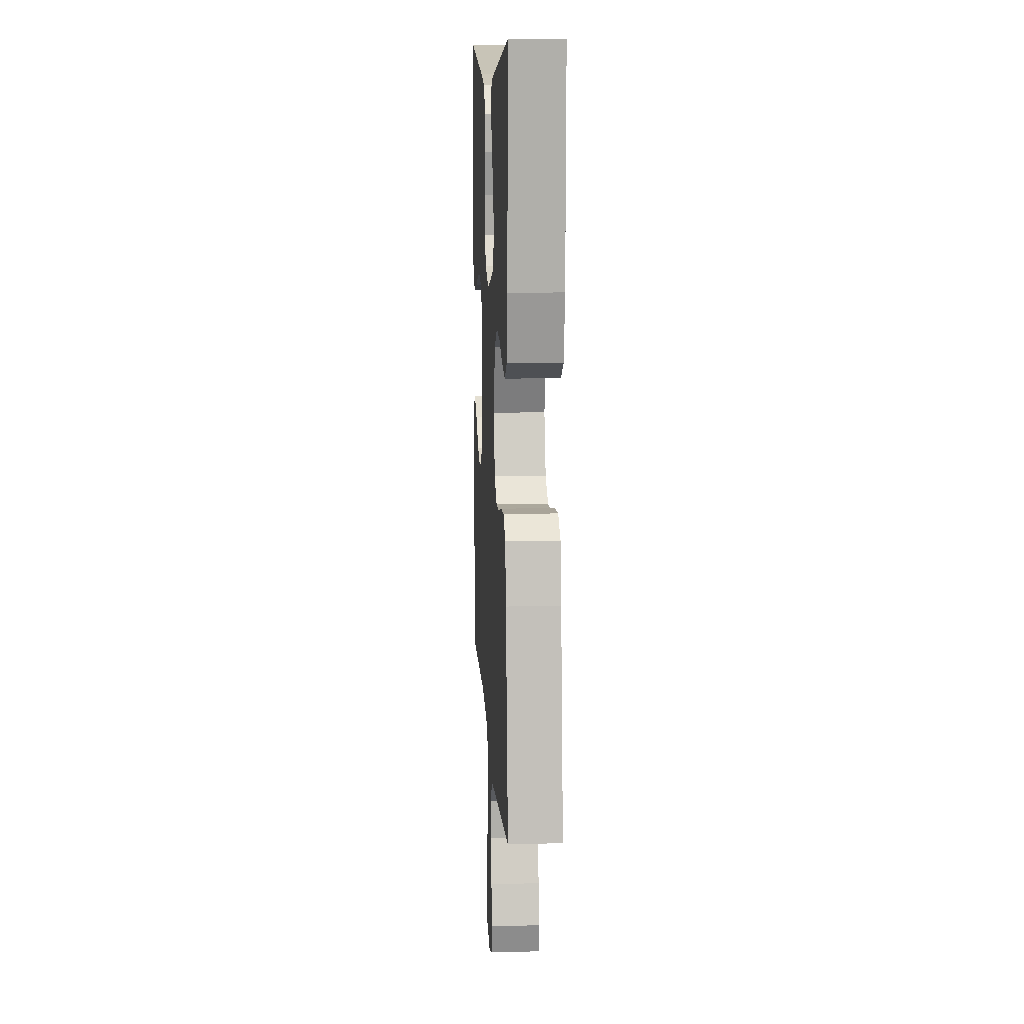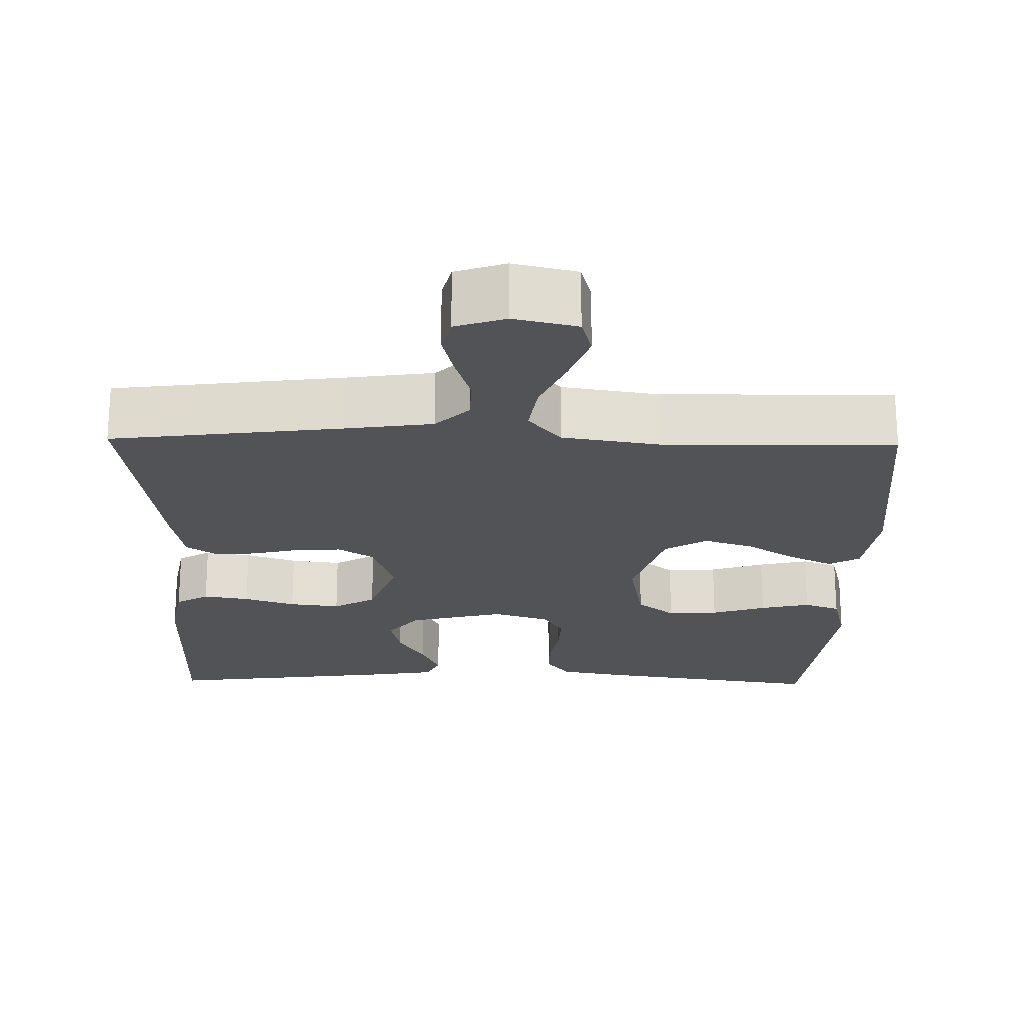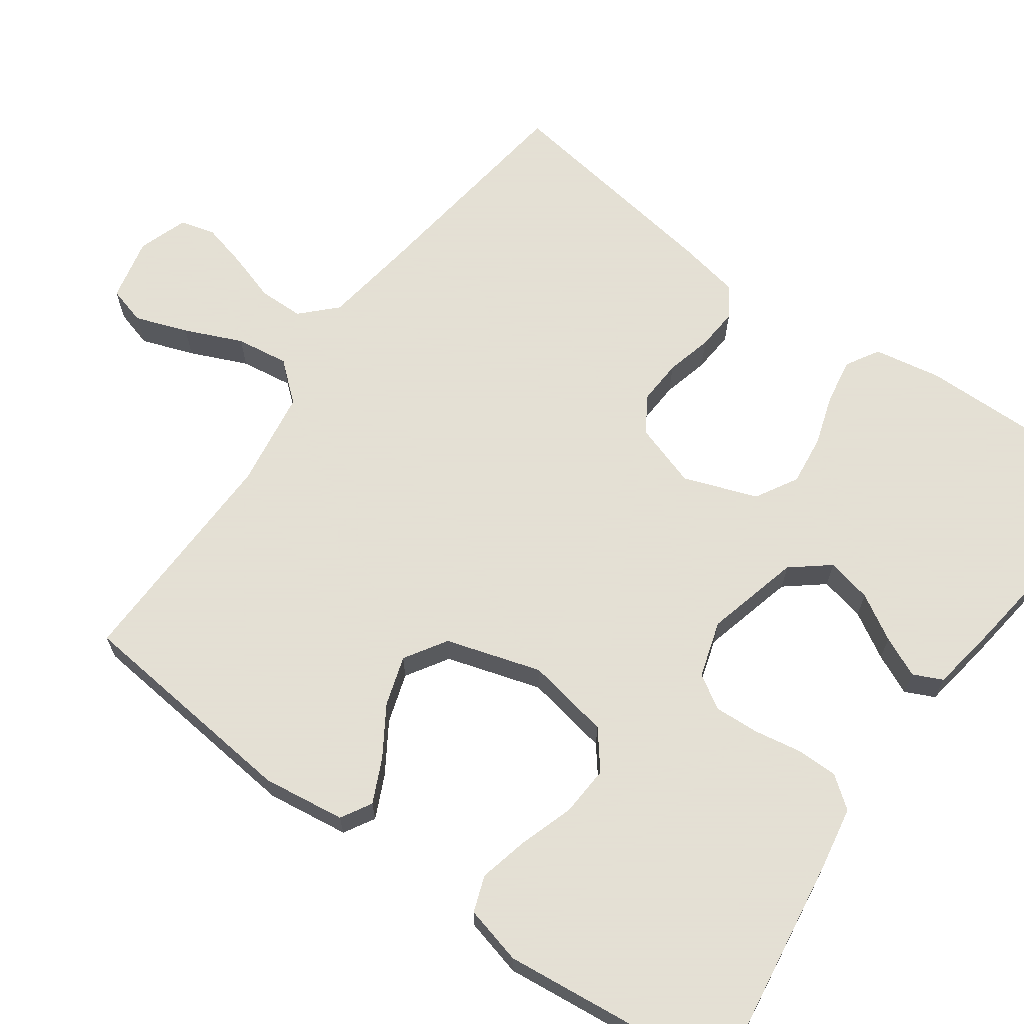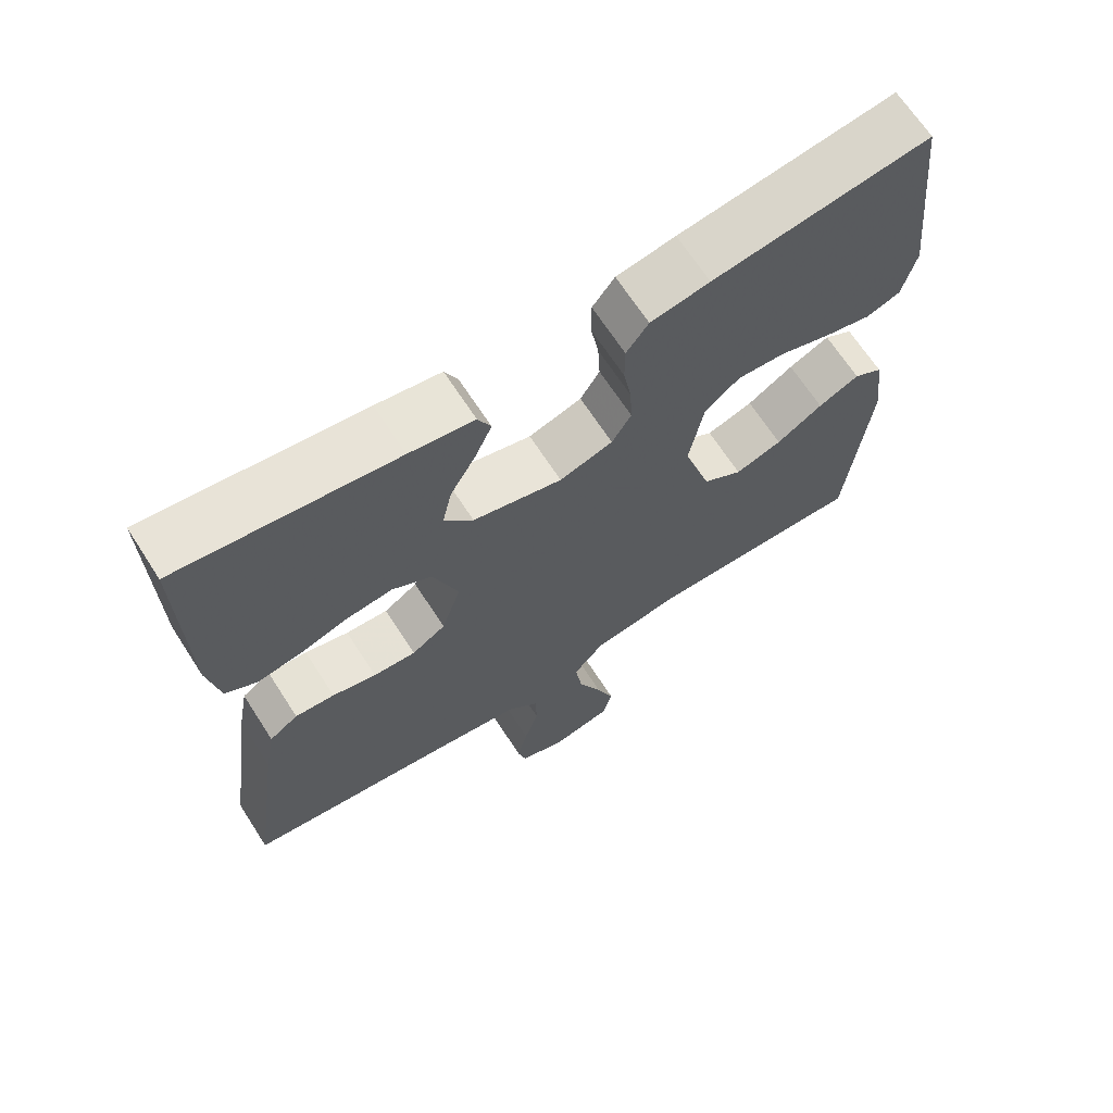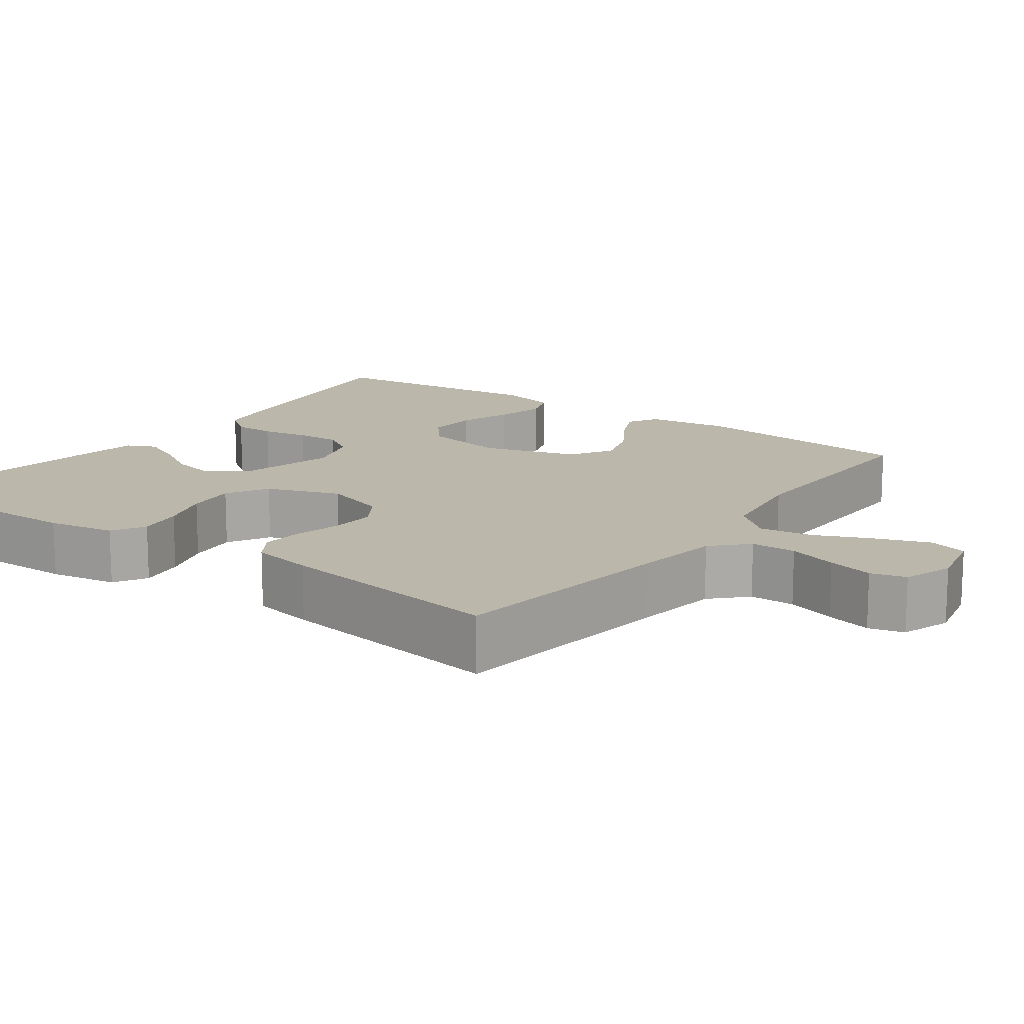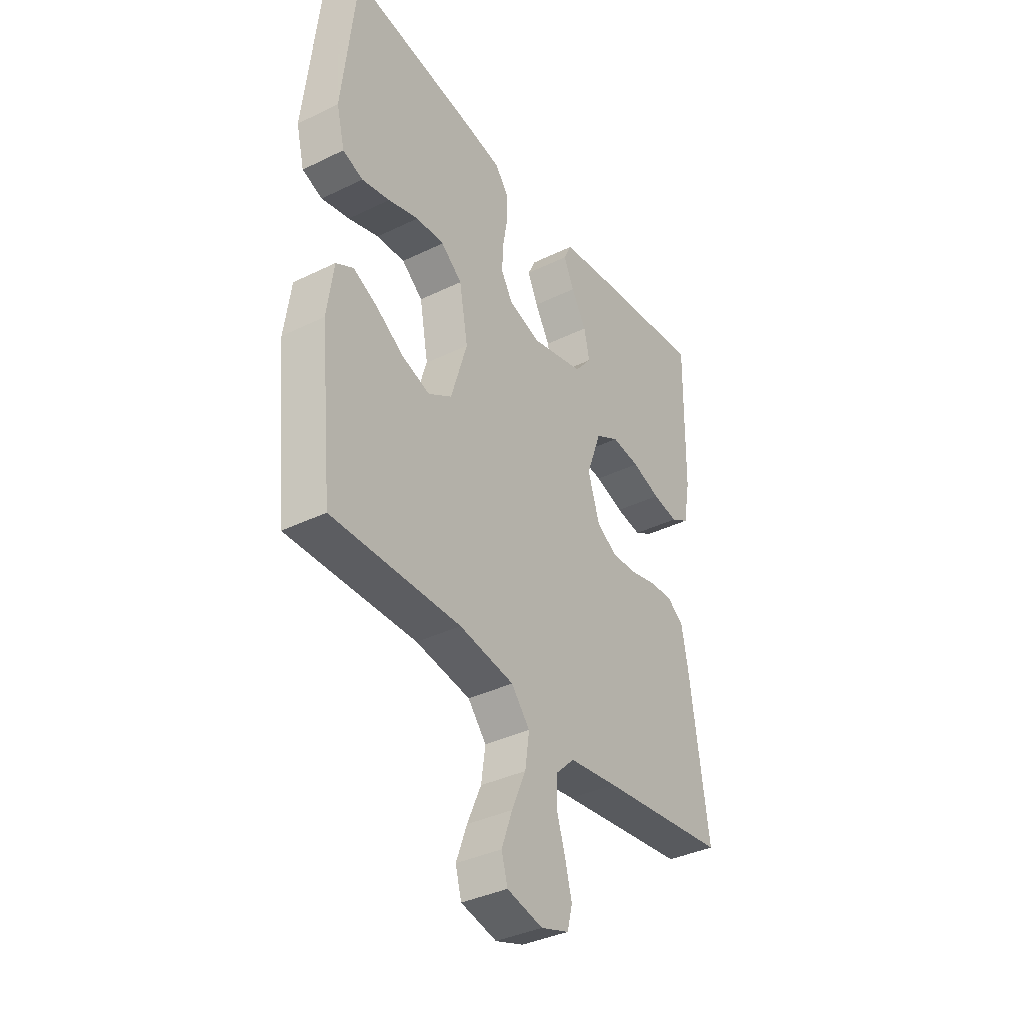
<metadata>
{"format":"obj","ext":"obj","renderer":"f3d","projection":"perspective","resolution":1024,"background":"white","views":[{"elev":11.4,"azim":86.7,"up":"+Z"},{"elev":-21.8,"azim":178.9,"up":"+Y"},{"elev":66.2,"azim":-54.2,"up":"+Y"},{"elev":67.2,"azim":147.2,"up":"+Z"},{"elev":14.5,"azim":126.1,"up":"+Y"},{"elev":-37.2,"azim":-57.9,"up":"+Z"}]}
</metadata>
<code>
v 0.5 0.07 0.5
v 0.495 0.07 0.2
v 0.479 0.07 0.112
v 0.436 0.07 0.087
v 0.376 0.07 0.097
v 0.309 0.07 0.119
v 0.243 0.07 0.127
v 0.188 0.07 0.096
v 0.153 0.07 0
v 0.18 0.07 -0.084
v 0.227 0.07 -0.114
v 0.286 0.07 -0.111
v 0.347 0.07 -0.096
v 0.402 0.07 -0.092
v 0.442 0.07 -0.119
v 0.457 0.07 -0.2
v 0.5 0.07 -0.5
v 0.2 0.07 -0.538
v 0.087 0.07 -0.554
v 0.043 0.07 -0.597
v 0.042 0.07 -0.656
v 0.062 0.07 -0.72
v 0.077 0.07 -0.78
v 0.065 0.07 -0.826
v 0 0.07 -0.848
v -0.083 0.07 -0.829
v -0.097 0.07 -0.779
v -0.072 0.07 -0.71
v -0.039 0.07 -0.635
v -0.029 0.07 -0.566
v -0.072 0.07 -0.515
v -0.2 0.07 -0.495
v -0.5 0.07 -0.5
v -0.53 0.07 -0.2
v -0.515 0.07 -0.092
v -0.475 0.07 -0.069
v -0.418 0.07 -0.096
v -0.354 0.07 -0.137
v -0.289 0.07 -0.158
v -0.234 0.07 -0.124
v -0.196 0.07 0
v -0.216 0.07 0.11
v -0.265 0.07 0.149
v -0.331 0.07 0.145
v -0.402 0.07 0.122
v -0.467 0.07 0.107
v -0.514 0.07 0.124
v -0.533 0.07 0.2
v -0.5 0.07 0.5
v -0.2 0.07 0.456
v -0.118 0.07 0.441
v -0.087 0.07 0.4
v -0.087 0.07 0.345
v -0.098 0.07 0.283
v -0.101 0.07 0.225
v -0.074 0.07 0.181
v 0 0.07 0.158
v 0.124 0.07 0.189
v 0.164 0.07 0.238
v 0.151 0.07 0.297
v 0.116 0.07 0.357
v 0.092 0.07 0.41
v 0.11 0.07 0.448
v 0.2 0.07 0.462
v 0.5 0 0.5
v 0.495 0 0.2
v 0.479 0 0.112
v 0.436 0 0.087
v 0.376 0 0.097
v 0.309 0 0.119
v 0.243 0 0.127
v 0.188 0 0.096
v 0.153 0 0
v 0.18 0 -0.084
v 0.227 0 -0.114
v 0.286 0 -0.111
v 0.347 0 -0.096
v 0.402 0 -0.092
v 0.442 0 -0.119
v 0.457 0 -0.2
v 0.5 0 -0.5
v 0.2 0 -0.538
v 0.087 0 -0.554
v 0.043 0 -0.597
v 0.042 0 -0.656
v 0.062 0 -0.72
v 0.077 0 -0.78
v 0.065 0 -0.826
v 0 0 -0.848
v -0.083 0 -0.829
v -0.097 0 -0.779
v -0.072 0 -0.71
v -0.039 0 -0.635
v -0.029 0 -0.566
v -0.072 0 -0.515
v -0.2 0 -0.495
v -0.5 0 -0.5
v -0.53 0 -0.2
v -0.515 0 -0.092
v -0.475 0 -0.069
v -0.418 0 -0.096
v -0.354 0 -0.137
v -0.289 0 -0.158
v -0.234 0 -0.124
v -0.196 0 0
v -0.216 0 0.11
v -0.265 0 0.149
v -0.331 0 0.145
v -0.402 0 0.122
v -0.467 0 0.107
v -0.514 0 0.124
v -0.533 0 0.2
v -0.5 0 0.5
v -0.2 0 0.456
v -0.118 0 0.441
v -0.087 0 0.4
v -0.087 0 0.345
v -0.098 0 0.283
v -0.101 0 0.225
v -0.074 0 0.181
v 0 0 0.158
v 0.124 0 0.189
v 0.164 0 0.238
v 0.151 0 0.297
v 0.116 0 0.357
v 0.092 0 0.41
v 0.11 0 0.448
v 0.2 0 0.462
f 4 5 6
f 3 4 6
f 2 3 6
f 1 2 6
f 64 1 6
f 63 64 6
f 62 63 6
f 61 62 6
f 60 61 6
f 59 60 6 7
f 58 59 7 8
f 57 58 8 9
f 56 57 9 10
f 52 53 54
f 51 52 54
f 50 51 54
f 49 50 54
f 48 49 54
f 47 48 54
f 46 47 54
f 45 46 54
f 44 45 54
f 43 44 54 55
f 42 43 55 56
f 36 37 38
f 35 36 38
f 34 35 38
f 33 34 38
f 32 33 38
f 31 32 38 39
f 30 31 39 40
f 27 28 29
f 26 27 29
f 25 26 29
f 24 25 29
f 23 24 29
f 22 23 29
f 21 22 29
f 20 21 29 30
f 30 40 41
f 20 30 41
f 19 20 41
f 16 17 18
f 15 16 18
f 14 15 18
f 13 14 18
f 12 13 18
f 11 12 18 19
f 42 56 10
f 41 42 10
f 19 41 10
f 10 11 19
f 70 69 68
f 70 68 67
f 70 67 66
f 70 66 65
f 70 65 128
f 70 128 127
f 70 127 126
f 70 126 125
f 70 125 124
f 71 70 124 123
f 72 71 123 122
f 73 72 122 121
f 74 73 121 120
f 118 117 116
f 118 116 115
f 118 115 114
f 118 114 113
f 118 113 112
f 118 112 111
f 118 111 110
f 118 110 109
f 118 109 108
f 119 118 108 107
f 120 119 107 106
f 102 101 100
f 102 100 99
f 102 99 98
f 102 98 97
f 102 97 96
f 103 102 96 95
f 104 103 95 94
f 93 92 91
f 93 91 90
f 93 90 89
f 93 89 88
f 93 88 87
f 93 87 86
f 93 86 85
f 94 93 85 84
f 105 104 94
f 105 94 84
f 105 84 83
f 82 81 80
f 82 80 79
f 82 79 78
f 82 78 77
f 82 77 76
f 83 82 76 75
f 74 120 106
f 74 106 105
f 74 105 83
f 83 75 74
f 1 65 66 2
f 2 66 67 3
f 3 67 68 4
f 4 68 69 5
f 5 69 70 6
f 6 70 71 7
f 7 71 72 8
f 8 72 73 9
f 9 73 74 10
f 10 74 75 11
f 11 75 76 12
f 12 76 77 13
f 13 77 78 14
f 14 78 79 15
f 15 79 80 16
f 16 80 81 17
f 17 81 82 18
f 18 82 83 19
f 19 83 84 20
f 20 84 85 21
f 21 85 86 22
f 22 86 87 23
f 23 87 88 24
f 24 88 89 25
f 25 89 90 26
f 26 90 91 27
f 27 91 92 28
f 28 92 93 29
f 29 93 94 30
f 30 94 95 31
f 31 95 96 32
f 32 96 97 33
f 33 97 98 34
f 34 98 99 35
f 35 99 100 36
f 36 100 101 37
f 37 101 102 38
f 38 102 103 39
f 39 103 104 40
f 40 104 105 41
f 41 105 106 42
f 42 106 107 43
f 43 107 108 44
f 44 108 109 45
f 45 109 110 46
f 46 110 111 47
f 47 111 112 48
f 48 112 113 49
f 49 113 114 50
f 50 114 115 51
f 51 115 116 52
f 52 116 117 53
f 53 117 118 54
f 54 118 119 55
f 55 119 120 56
f 56 120 121 57
f 57 121 122 58
f 58 122 123 59
f 59 123 124 60
f 60 124 125 61
f 61 125 126 62
f 62 126 127 63
f 63 127 128 64
f 64 128 65 1

</code>
